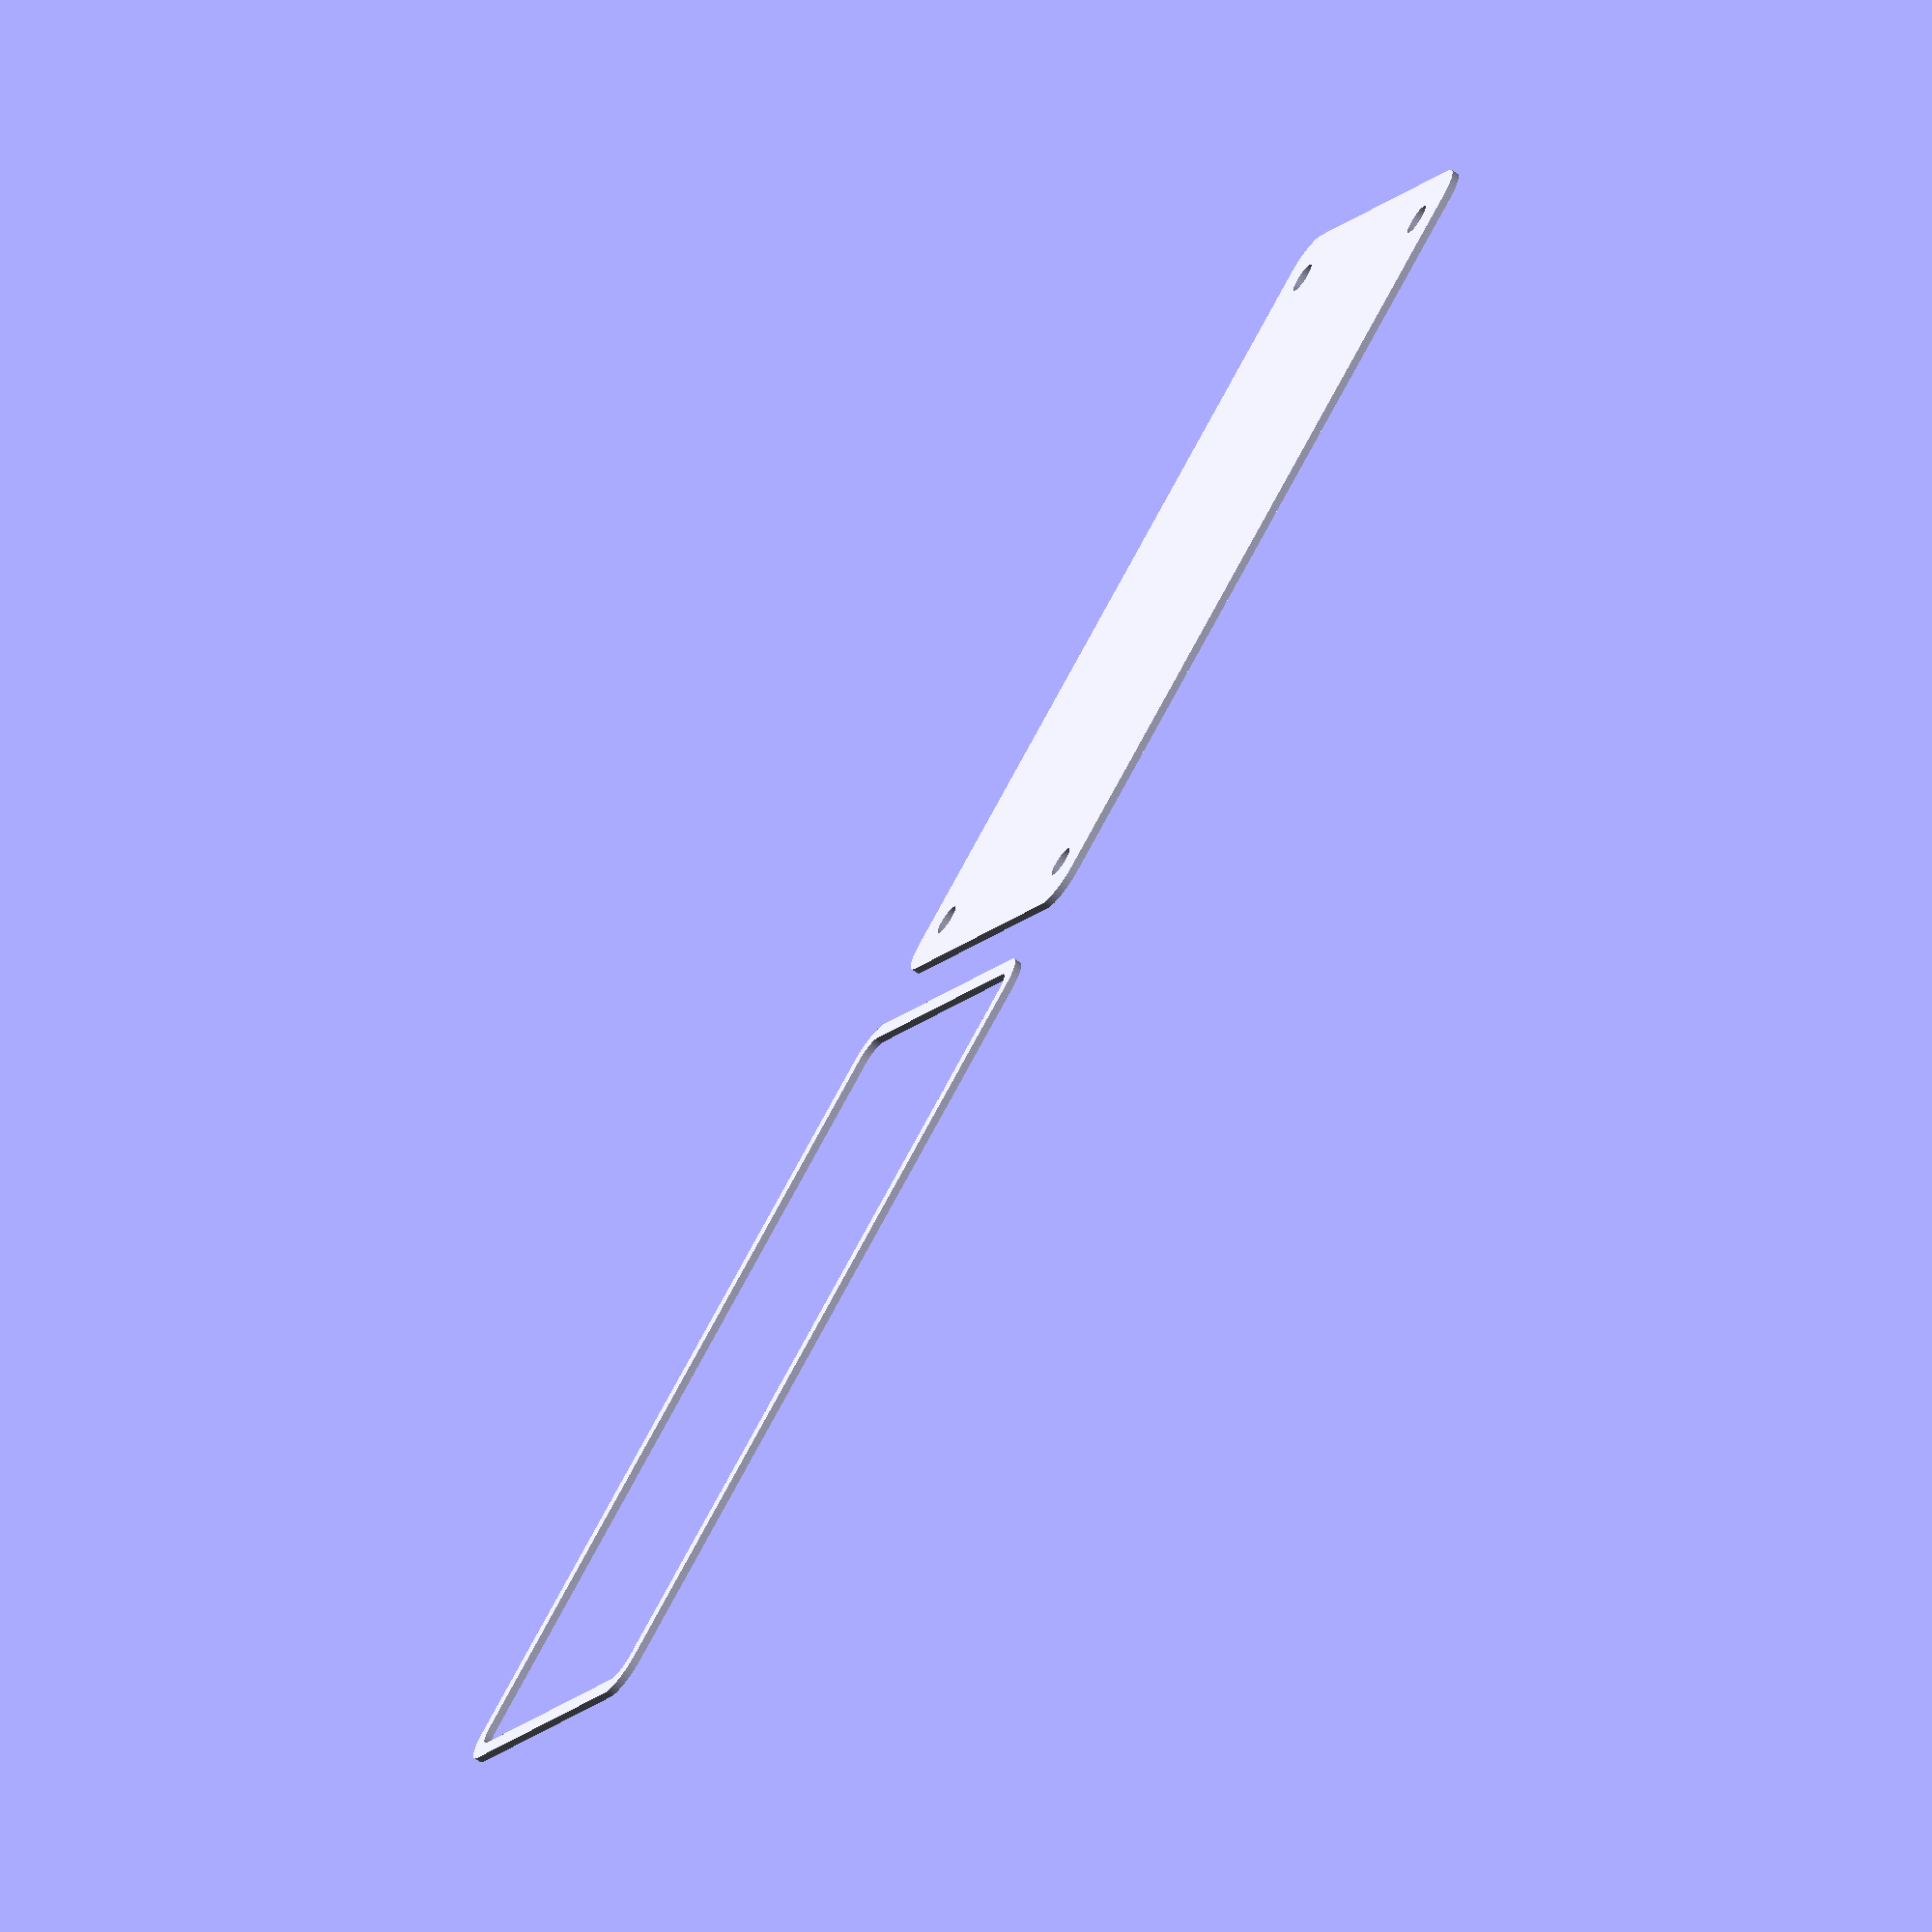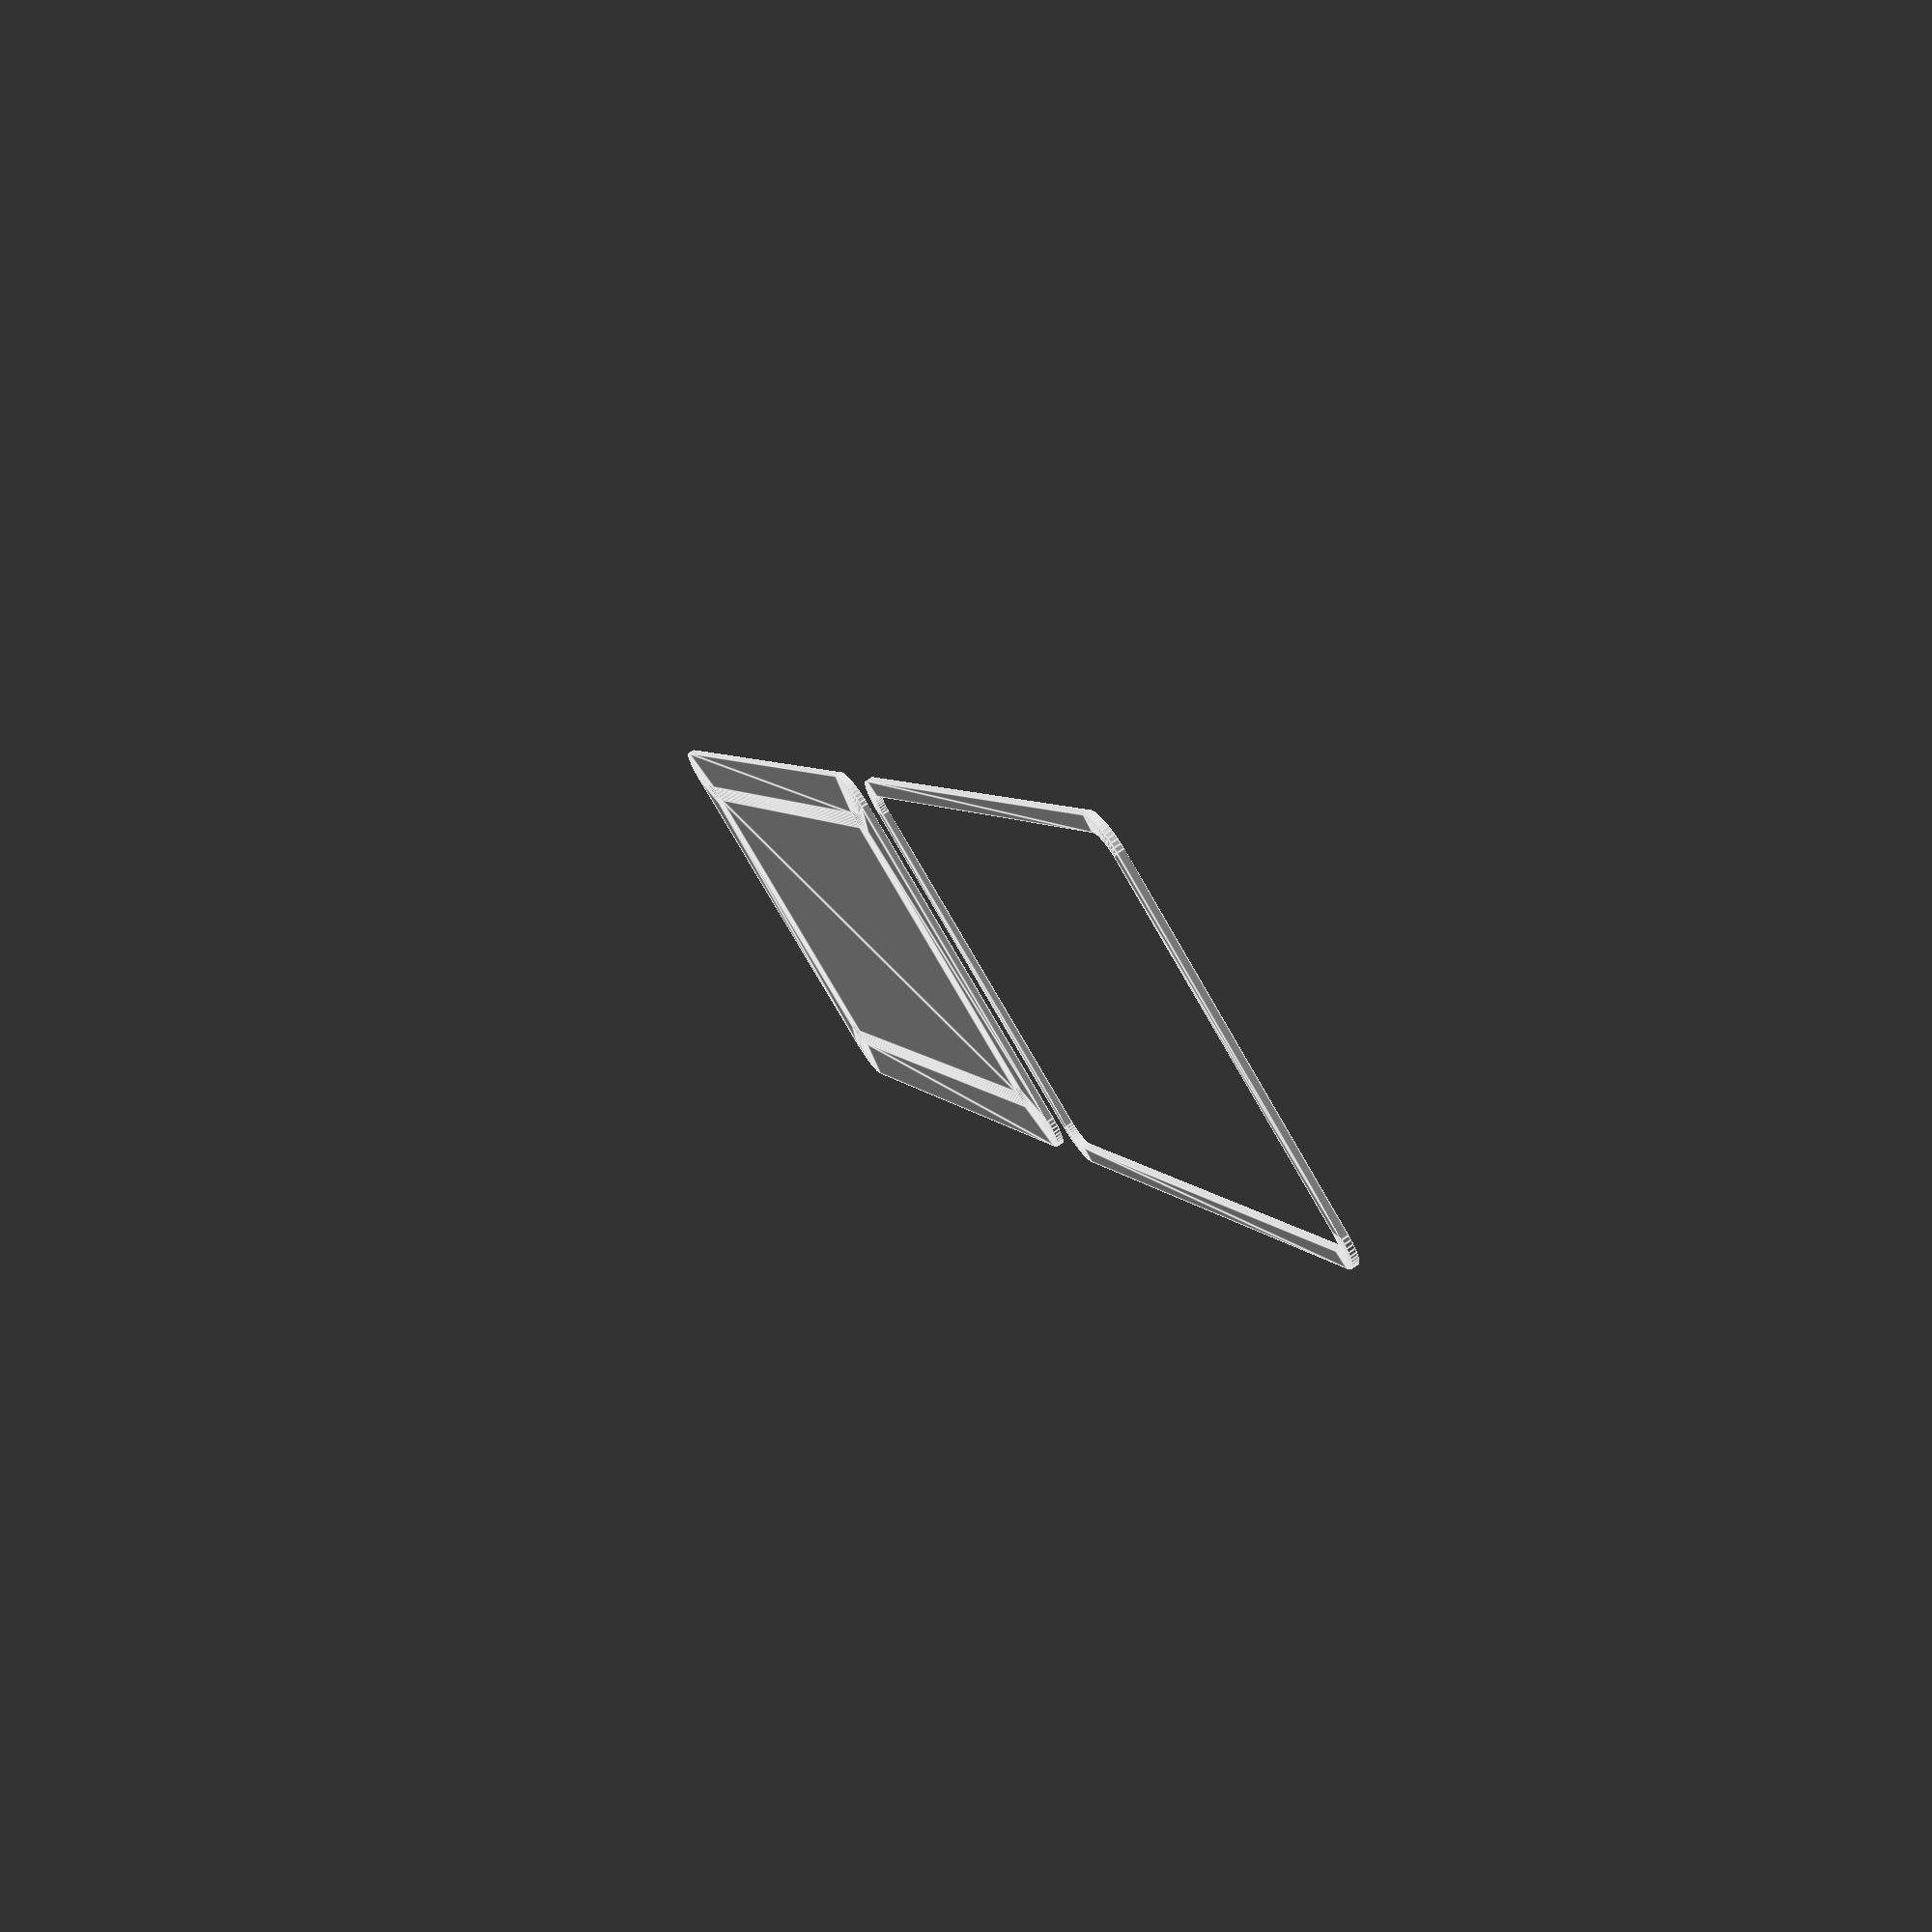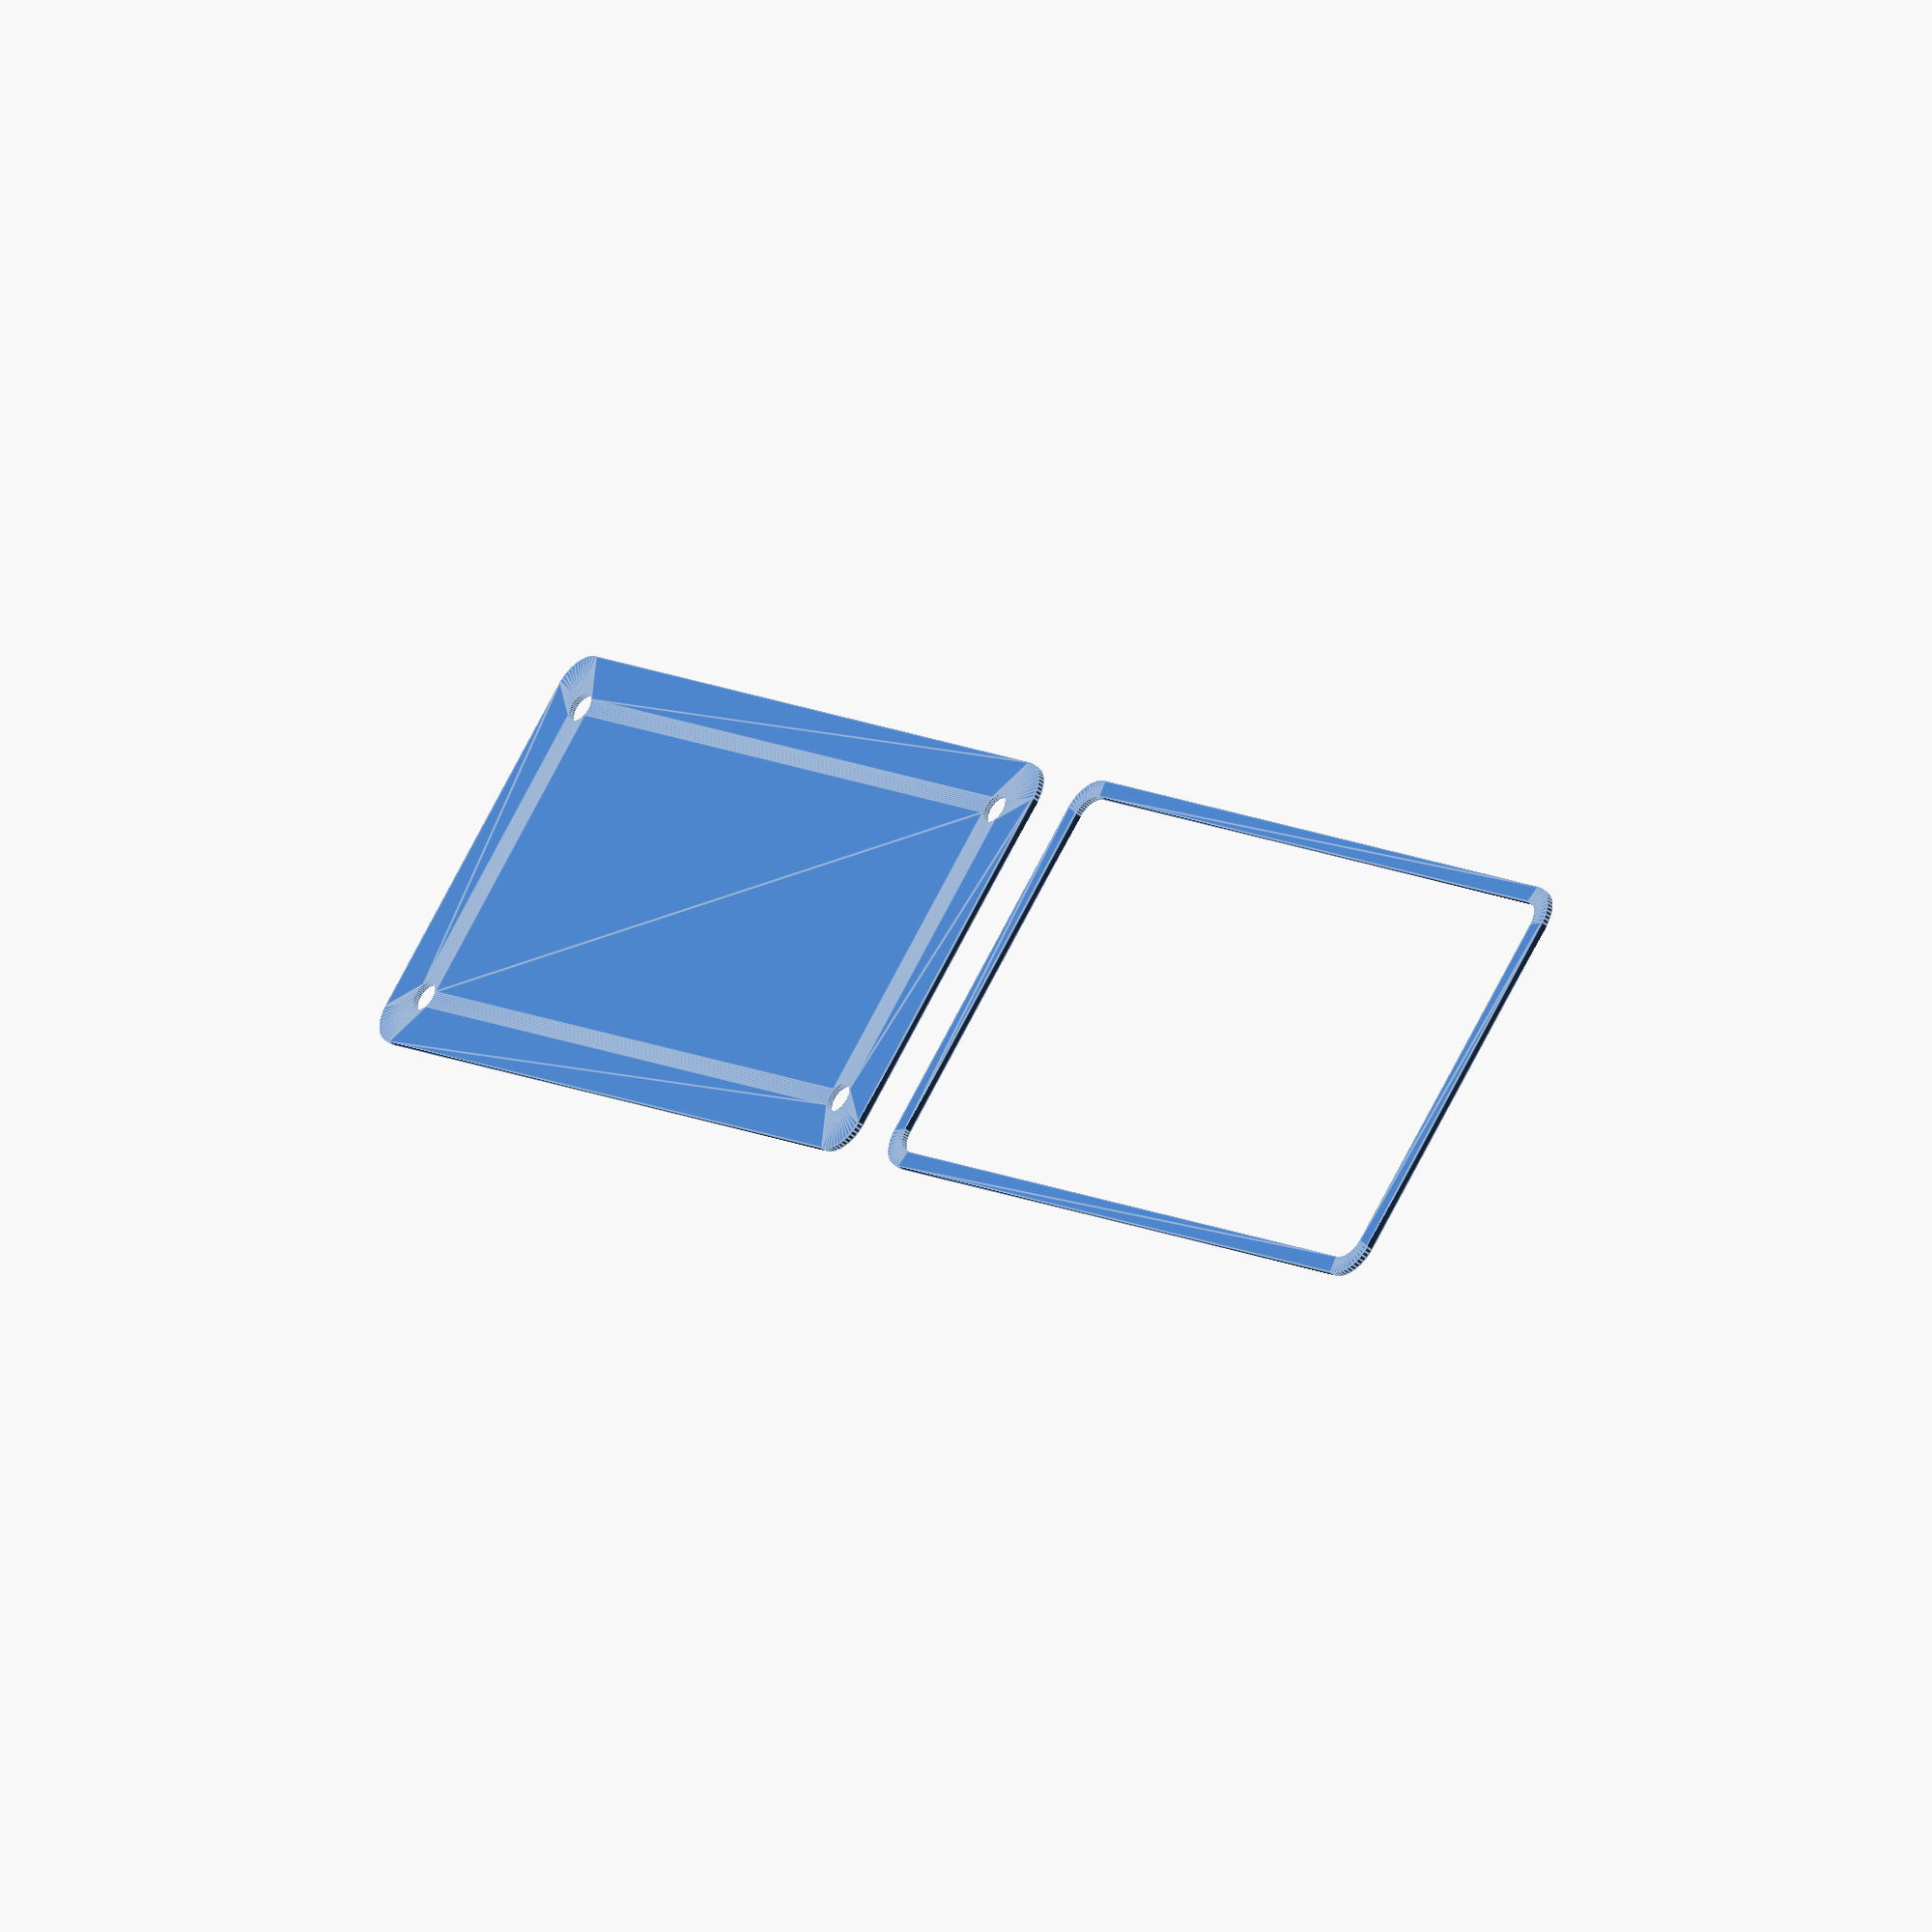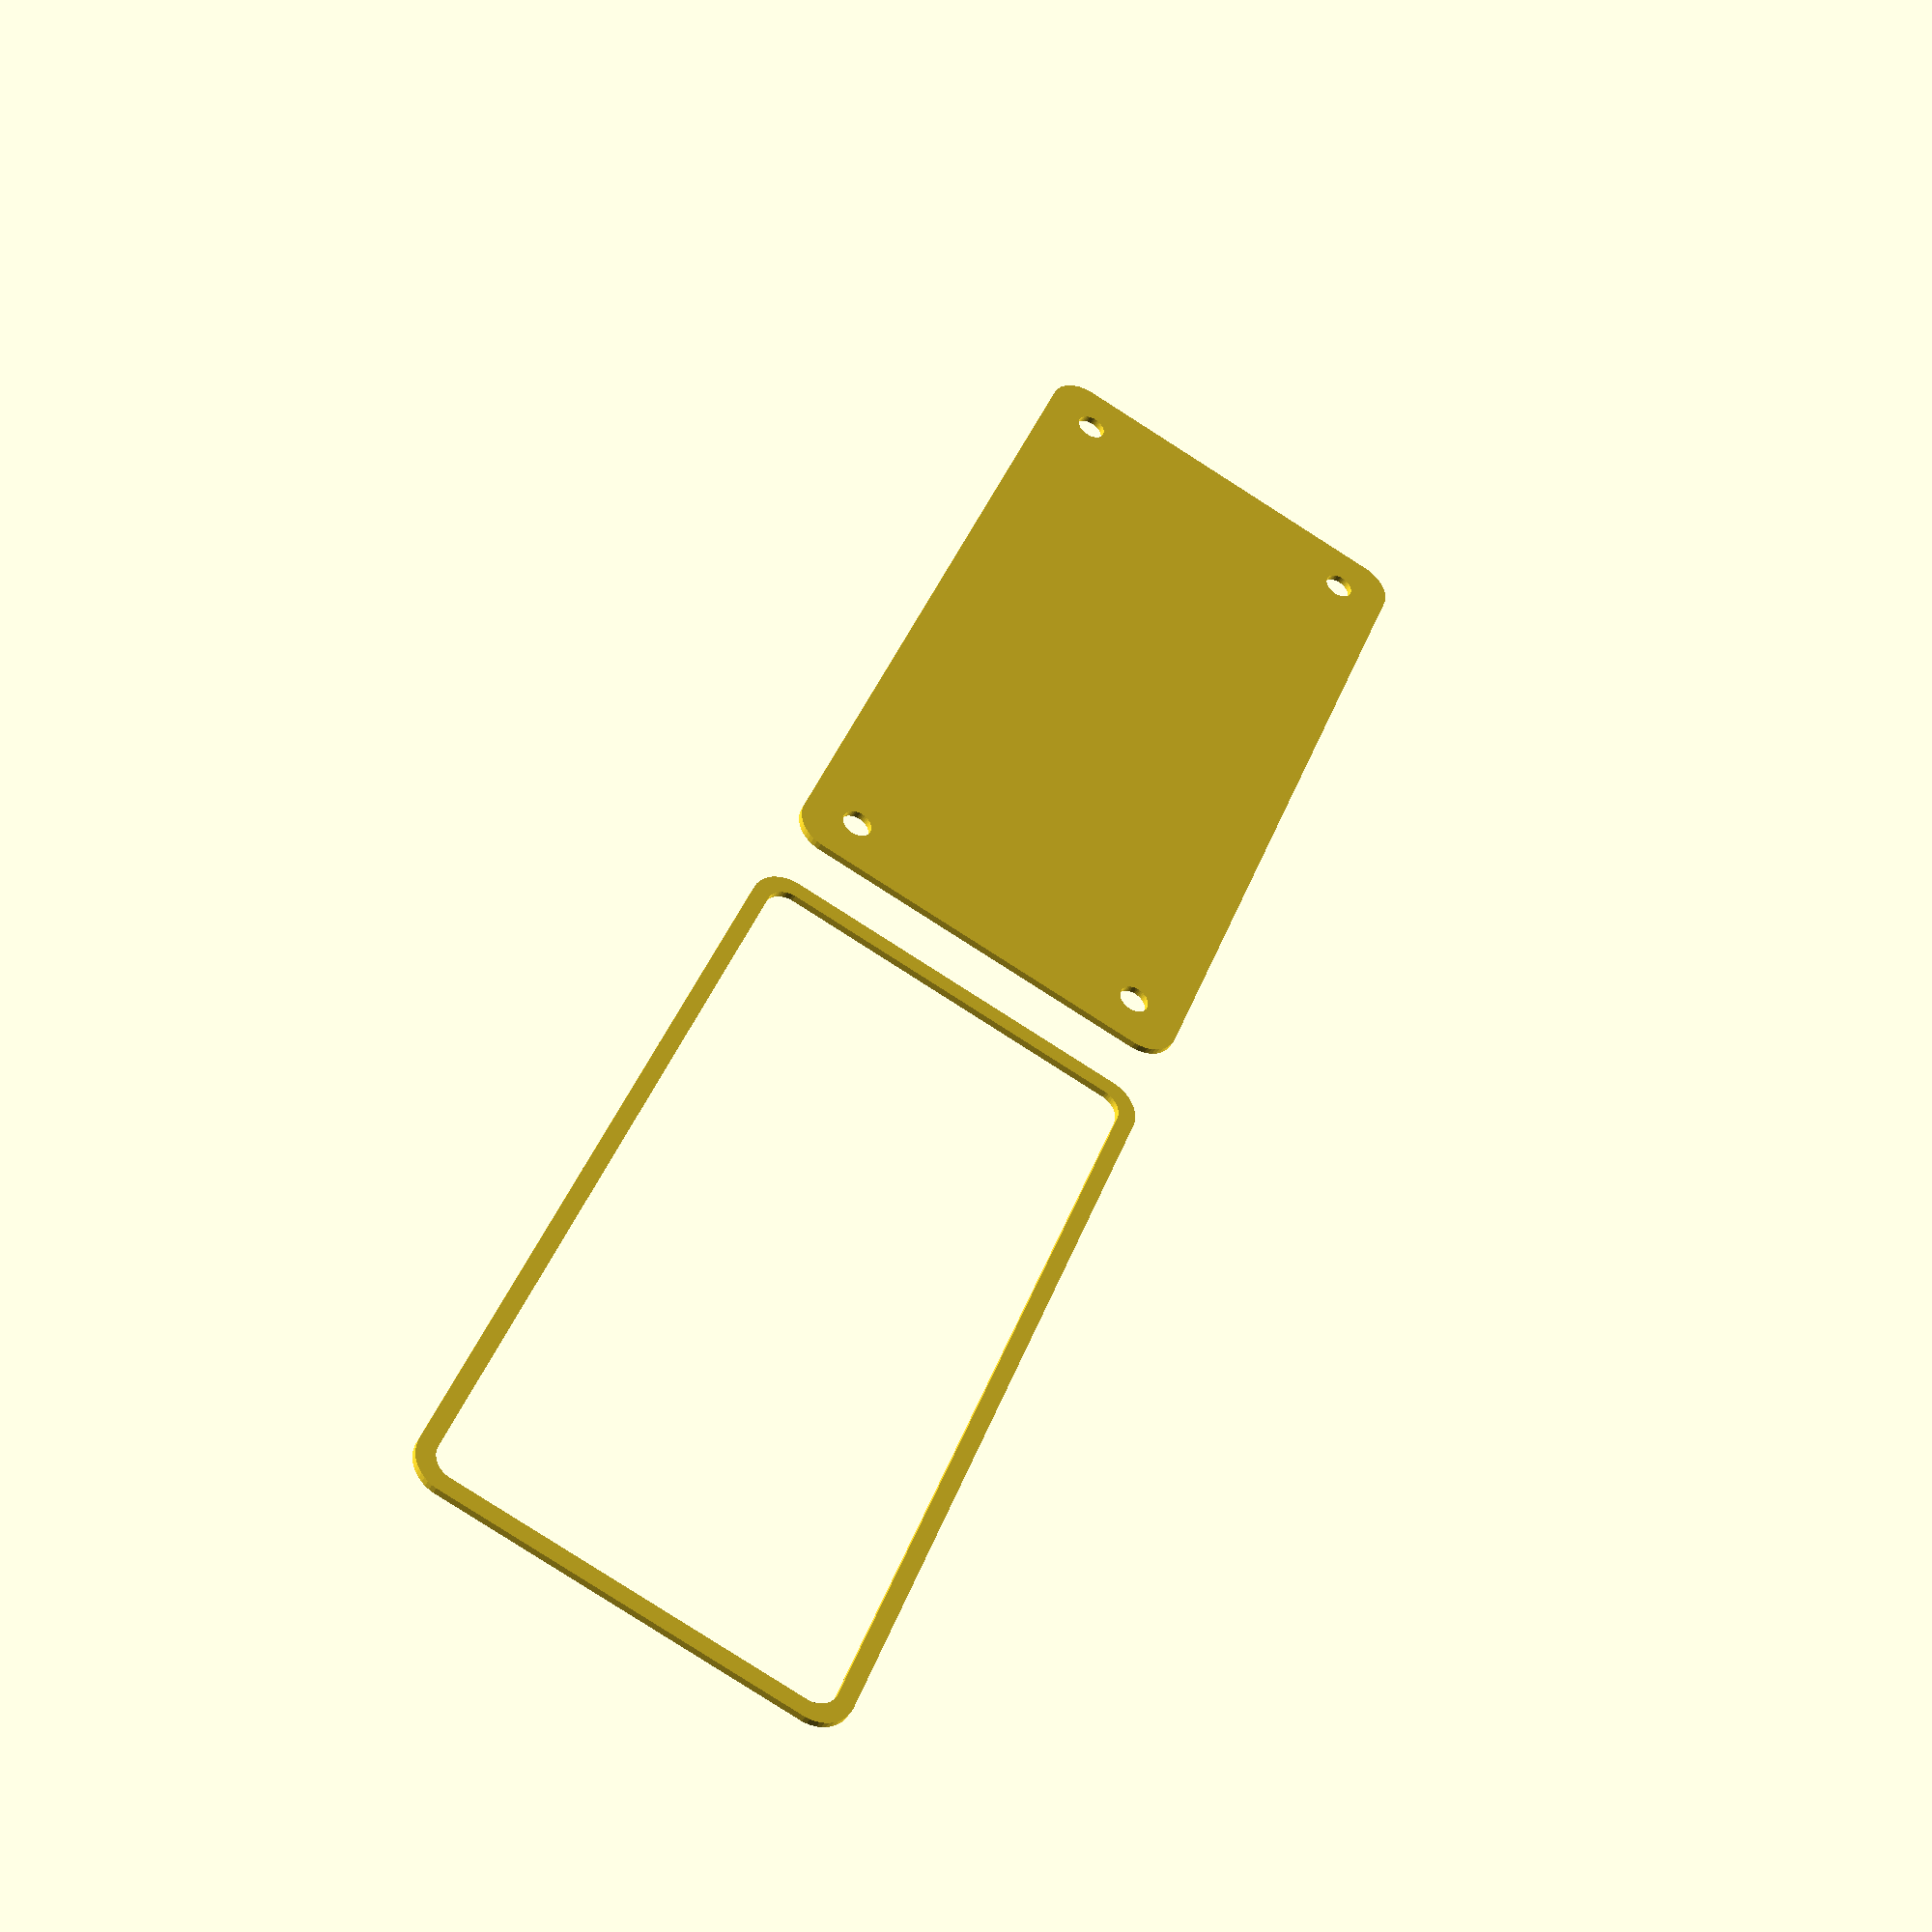
<openscad>
$fn = 50;


union() {
	translate(v = [0, 0, 0]) {
		projection() {
			intersection() {
				translate(v = [-500, -500, -4.5000000000]) {
					cube(size = [1000, 1000, 0.1000000000]);
				}
				difference() {
					union() {
						hull() {
							translate(v = [-25.0000000000, 55.0000000000, 0]) {
								cylinder(h = 12, r = 5);
							}
							translate(v = [25.0000000000, 55.0000000000, 0]) {
								cylinder(h = 12, r = 5);
							}
							translate(v = [-25.0000000000, -55.0000000000, 0]) {
								cylinder(h = 12, r = 5);
							}
							translate(v = [25.0000000000, -55.0000000000, 0]) {
								cylinder(h = 12, r = 5);
							}
						}
					}
					union() {
						translate(v = [-22.5000000000, -52.5000000000, 2]) {
							rotate(a = [0, 0, 0]) {
								difference() {
									union() {
										translate(v = [0, 0, -1.7000000000]) {
											cylinder(h = 1.7000000000, r1 = 1.5000000000, r2 = 2.4000000000);
										}
										translate(v = [0, 0, -6.0000000000]) {
											cylinder(h = 6, r = 1.5000000000);
										}
										translate(v = [0, 0, -6.0000000000]) {
											cylinder(h = 6, r = 1.8000000000);
										}
										translate(v = [0, 0, -6.0000000000]) {
											cylinder(h = 6, r = 1.5000000000);
										}
									}
									union();
								}
							}
						}
						translate(v = [22.5000000000, -52.5000000000, 2]) {
							rotate(a = [0, 0, 0]) {
								difference() {
									union() {
										translate(v = [0, 0, -1.7000000000]) {
											cylinder(h = 1.7000000000, r1 = 1.5000000000, r2 = 2.4000000000);
										}
										translate(v = [0, 0, -6.0000000000]) {
											cylinder(h = 6, r = 1.5000000000);
										}
										translate(v = [0, 0, -6.0000000000]) {
											cylinder(h = 6, r = 1.8000000000);
										}
										translate(v = [0, 0, -6.0000000000]) {
											cylinder(h = 6, r = 1.5000000000);
										}
									}
									union();
								}
							}
						}
						translate(v = [-22.5000000000, 52.5000000000, 2]) {
							rotate(a = [0, 0, 0]) {
								difference() {
									union() {
										translate(v = [0, 0, -1.7000000000]) {
											cylinder(h = 1.7000000000, r1 = 1.5000000000, r2 = 2.4000000000);
										}
										translate(v = [0, 0, -6.0000000000]) {
											cylinder(h = 6, r = 1.5000000000);
										}
										translate(v = [0, 0, -6.0000000000]) {
											cylinder(h = 6, r = 1.8000000000);
										}
										translate(v = [0, 0, -6.0000000000]) {
											cylinder(h = 6, r = 1.5000000000);
										}
									}
									union();
								}
							}
						}
						translate(v = [22.5000000000, 52.5000000000, 2]) {
							rotate(a = [0, 0, 0]) {
								difference() {
									union() {
										translate(v = [0, 0, -1.7000000000]) {
											cylinder(h = 1.7000000000, r1 = 1.5000000000, r2 = 2.4000000000);
										}
										translate(v = [0, 0, -6.0000000000]) {
											cylinder(h = 6, r = 1.5000000000);
										}
										translate(v = [0, 0, -6.0000000000]) {
											cylinder(h = 6, r = 1.8000000000);
										}
										translate(v = [0, 0, -6.0000000000]) {
											cylinder(h = 6, r = 1.5000000000);
										}
									}
									union();
								}
							}
						}
						translate(v = [0, 0, 3]) {
							hull() {
								union() {
									translate(v = [-24.5000000000, 54.5000000000, 4]) {
										cylinder(h = 24, r = 4);
									}
									translate(v = [-24.5000000000, 54.5000000000, 4]) {
										sphere(r = 4);
									}
									translate(v = [-24.5000000000, 54.5000000000, 28]) {
										sphere(r = 4);
									}
								}
								union() {
									translate(v = [24.5000000000, 54.5000000000, 4]) {
										cylinder(h = 24, r = 4);
									}
									translate(v = [24.5000000000, 54.5000000000, 4]) {
										sphere(r = 4);
									}
									translate(v = [24.5000000000, 54.5000000000, 28]) {
										sphere(r = 4);
									}
								}
								union() {
									translate(v = [-24.5000000000, -54.5000000000, 4]) {
										cylinder(h = 24, r = 4);
									}
									translate(v = [-24.5000000000, -54.5000000000, 4]) {
										sphere(r = 4);
									}
									translate(v = [-24.5000000000, -54.5000000000, 28]) {
										sphere(r = 4);
									}
								}
								union() {
									translate(v = [24.5000000000, -54.5000000000, 4]) {
										cylinder(h = 24, r = 4);
									}
									translate(v = [24.5000000000, -54.5000000000, 4]) {
										sphere(r = 4);
									}
									translate(v = [24.5000000000, -54.5000000000, 28]) {
										sphere(r = 4);
									}
								}
							}
						}
					}
				}
			}
		}
	}
	translate(v = [0, 129, 0]) {
		projection() {
			intersection() {
				translate(v = [-500, -500, -1.5000000000]) {
					cube(size = [1000, 1000, 0.1000000000]);
				}
				difference() {
					union() {
						hull() {
							translate(v = [-25.0000000000, 55.0000000000, 0]) {
								cylinder(h = 12, r = 5);
							}
							translate(v = [25.0000000000, 55.0000000000, 0]) {
								cylinder(h = 12, r = 5);
							}
							translate(v = [-25.0000000000, -55.0000000000, 0]) {
								cylinder(h = 12, r = 5);
							}
							translate(v = [25.0000000000, -55.0000000000, 0]) {
								cylinder(h = 12, r = 5);
							}
						}
					}
					union() {
						translate(v = [-22.5000000000, -52.5000000000, 2]) {
							rotate(a = [0, 0, 0]) {
								difference() {
									union() {
										translate(v = [0, 0, -1.7000000000]) {
											cylinder(h = 1.7000000000, r1 = 1.5000000000, r2 = 2.4000000000);
										}
										translate(v = [0, 0, -6.0000000000]) {
											cylinder(h = 6, r = 1.5000000000);
										}
										translate(v = [0, 0, -6.0000000000]) {
											cylinder(h = 6, r = 1.8000000000);
										}
										translate(v = [0, 0, -6.0000000000]) {
											cylinder(h = 6, r = 1.5000000000);
										}
									}
									union();
								}
							}
						}
						translate(v = [22.5000000000, -52.5000000000, 2]) {
							rotate(a = [0, 0, 0]) {
								difference() {
									union() {
										translate(v = [0, 0, -1.7000000000]) {
											cylinder(h = 1.7000000000, r1 = 1.5000000000, r2 = 2.4000000000);
										}
										translate(v = [0, 0, -6.0000000000]) {
											cylinder(h = 6, r = 1.5000000000);
										}
										translate(v = [0, 0, -6.0000000000]) {
											cylinder(h = 6, r = 1.8000000000);
										}
										translate(v = [0, 0, -6.0000000000]) {
											cylinder(h = 6, r = 1.5000000000);
										}
									}
									union();
								}
							}
						}
						translate(v = [-22.5000000000, 52.5000000000, 2]) {
							rotate(a = [0, 0, 0]) {
								difference() {
									union() {
										translate(v = [0, 0, -1.7000000000]) {
											cylinder(h = 1.7000000000, r1 = 1.5000000000, r2 = 2.4000000000);
										}
										translate(v = [0, 0, -6.0000000000]) {
											cylinder(h = 6, r = 1.5000000000);
										}
										translate(v = [0, 0, -6.0000000000]) {
											cylinder(h = 6, r = 1.8000000000);
										}
										translate(v = [0, 0, -6.0000000000]) {
											cylinder(h = 6, r = 1.5000000000);
										}
									}
									union();
								}
							}
						}
						translate(v = [22.5000000000, 52.5000000000, 2]) {
							rotate(a = [0, 0, 0]) {
								difference() {
									union() {
										translate(v = [0, 0, -1.7000000000]) {
											cylinder(h = 1.7000000000, r1 = 1.5000000000, r2 = 2.4000000000);
										}
										translate(v = [0, 0, -6.0000000000]) {
											cylinder(h = 6, r = 1.5000000000);
										}
										translate(v = [0, 0, -6.0000000000]) {
											cylinder(h = 6, r = 1.8000000000);
										}
										translate(v = [0, 0, -6.0000000000]) {
											cylinder(h = 6, r = 1.5000000000);
										}
									}
									union();
								}
							}
						}
						translate(v = [0, 0, 3]) {
							hull() {
								union() {
									translate(v = [-24.5000000000, 54.5000000000, 4]) {
										cylinder(h = 24, r = 4);
									}
									translate(v = [-24.5000000000, 54.5000000000, 4]) {
										sphere(r = 4);
									}
									translate(v = [-24.5000000000, 54.5000000000, 28]) {
										sphere(r = 4);
									}
								}
								union() {
									translate(v = [24.5000000000, 54.5000000000, 4]) {
										cylinder(h = 24, r = 4);
									}
									translate(v = [24.5000000000, 54.5000000000, 4]) {
										sphere(r = 4);
									}
									translate(v = [24.5000000000, 54.5000000000, 28]) {
										sphere(r = 4);
									}
								}
								union() {
									translate(v = [-24.5000000000, -54.5000000000, 4]) {
										cylinder(h = 24, r = 4);
									}
									translate(v = [-24.5000000000, -54.5000000000, 4]) {
										sphere(r = 4);
									}
									translate(v = [-24.5000000000, -54.5000000000, 28]) {
										sphere(r = 4);
									}
								}
								union() {
									translate(v = [24.5000000000, -54.5000000000, 4]) {
										cylinder(h = 24, r = 4);
									}
									translate(v = [24.5000000000, -54.5000000000, 4]) {
										sphere(r = 4);
									}
									translate(v = [24.5000000000, -54.5000000000, 28]) {
										sphere(r = 4);
									}
								}
							}
						}
					}
				}
			}
		}
	}
	translate(v = [0, 258, 0]) {
		projection() {
			intersection() {
				translate(v = [-500, -500, 1.5000000000]) {
					cube(size = [1000, 1000, 0.1000000000]);
				}
				difference() {
					union() {
						hull() {
							translate(v = [-25.0000000000, 55.0000000000, 0]) {
								cylinder(h = 12, r = 5);
							}
							translate(v = [25.0000000000, 55.0000000000, 0]) {
								cylinder(h = 12, r = 5);
							}
							translate(v = [-25.0000000000, -55.0000000000, 0]) {
								cylinder(h = 12, r = 5);
							}
							translate(v = [25.0000000000, -55.0000000000, 0]) {
								cylinder(h = 12, r = 5);
							}
						}
					}
					union() {
						translate(v = [-22.5000000000, -52.5000000000, 2]) {
							rotate(a = [0, 0, 0]) {
								difference() {
									union() {
										translate(v = [0, 0, -1.7000000000]) {
											cylinder(h = 1.7000000000, r1 = 1.5000000000, r2 = 2.4000000000);
										}
										translate(v = [0, 0, -6.0000000000]) {
											cylinder(h = 6, r = 1.5000000000);
										}
										translate(v = [0, 0, -6.0000000000]) {
											cylinder(h = 6, r = 1.8000000000);
										}
										translate(v = [0, 0, -6.0000000000]) {
											cylinder(h = 6, r = 1.5000000000);
										}
									}
									union();
								}
							}
						}
						translate(v = [22.5000000000, -52.5000000000, 2]) {
							rotate(a = [0, 0, 0]) {
								difference() {
									union() {
										translate(v = [0, 0, -1.7000000000]) {
											cylinder(h = 1.7000000000, r1 = 1.5000000000, r2 = 2.4000000000);
										}
										translate(v = [0, 0, -6.0000000000]) {
											cylinder(h = 6, r = 1.5000000000);
										}
										translate(v = [0, 0, -6.0000000000]) {
											cylinder(h = 6, r = 1.8000000000);
										}
										translate(v = [0, 0, -6.0000000000]) {
											cylinder(h = 6, r = 1.5000000000);
										}
									}
									union();
								}
							}
						}
						translate(v = [-22.5000000000, 52.5000000000, 2]) {
							rotate(a = [0, 0, 0]) {
								difference() {
									union() {
										translate(v = [0, 0, -1.7000000000]) {
											cylinder(h = 1.7000000000, r1 = 1.5000000000, r2 = 2.4000000000);
										}
										translate(v = [0, 0, -6.0000000000]) {
											cylinder(h = 6, r = 1.5000000000);
										}
										translate(v = [0, 0, -6.0000000000]) {
											cylinder(h = 6, r = 1.8000000000);
										}
										translate(v = [0, 0, -6.0000000000]) {
											cylinder(h = 6, r = 1.5000000000);
										}
									}
									union();
								}
							}
						}
						translate(v = [22.5000000000, 52.5000000000, 2]) {
							rotate(a = [0, 0, 0]) {
								difference() {
									union() {
										translate(v = [0, 0, -1.7000000000]) {
											cylinder(h = 1.7000000000, r1 = 1.5000000000, r2 = 2.4000000000);
										}
										translate(v = [0, 0, -6.0000000000]) {
											cylinder(h = 6, r = 1.5000000000);
										}
										translate(v = [0, 0, -6.0000000000]) {
											cylinder(h = 6, r = 1.8000000000);
										}
										translate(v = [0, 0, -6.0000000000]) {
											cylinder(h = 6, r = 1.5000000000);
										}
									}
									union();
								}
							}
						}
						translate(v = [0, 0, 3]) {
							hull() {
								union() {
									translate(v = [-24.5000000000, 54.5000000000, 4]) {
										cylinder(h = 24, r = 4);
									}
									translate(v = [-24.5000000000, 54.5000000000, 4]) {
										sphere(r = 4);
									}
									translate(v = [-24.5000000000, 54.5000000000, 28]) {
										sphere(r = 4);
									}
								}
								union() {
									translate(v = [24.5000000000, 54.5000000000, 4]) {
										cylinder(h = 24, r = 4);
									}
									translate(v = [24.5000000000, 54.5000000000, 4]) {
										sphere(r = 4);
									}
									translate(v = [24.5000000000, 54.5000000000, 28]) {
										sphere(r = 4);
									}
								}
								union() {
									translate(v = [-24.5000000000, -54.5000000000, 4]) {
										cylinder(h = 24, r = 4);
									}
									translate(v = [-24.5000000000, -54.5000000000, 4]) {
										sphere(r = 4);
									}
									translate(v = [-24.5000000000, -54.5000000000, 28]) {
										sphere(r = 4);
									}
								}
								union() {
									translate(v = [24.5000000000, -54.5000000000, 4]) {
										cylinder(h = 24, r = 4);
									}
									translate(v = [24.5000000000, -54.5000000000, 4]) {
										sphere(r = 4);
									}
									translate(v = [24.5000000000, -54.5000000000, 28]) {
										sphere(r = 4);
									}
								}
							}
						}
					}
				}
			}
		}
	}
	translate(v = [0, 387, 0]) {
		projection() {
			intersection() {
				translate(v = [-500, -500, 4.5000000000]) {
					cube(size = [1000, 1000, 0.1000000000]);
				}
				difference() {
					union() {
						hull() {
							translate(v = [-25.0000000000, 55.0000000000, 0]) {
								cylinder(h = 12, r = 5);
							}
							translate(v = [25.0000000000, 55.0000000000, 0]) {
								cylinder(h = 12, r = 5);
							}
							translate(v = [-25.0000000000, -55.0000000000, 0]) {
								cylinder(h = 12, r = 5);
							}
							translate(v = [25.0000000000, -55.0000000000, 0]) {
								cylinder(h = 12, r = 5);
							}
						}
					}
					union() {
						translate(v = [-22.5000000000, -52.5000000000, 2]) {
							rotate(a = [0, 0, 0]) {
								difference() {
									union() {
										translate(v = [0, 0, -1.7000000000]) {
											cylinder(h = 1.7000000000, r1 = 1.5000000000, r2 = 2.4000000000);
										}
										translate(v = [0, 0, -6.0000000000]) {
											cylinder(h = 6, r = 1.5000000000);
										}
										translate(v = [0, 0, -6.0000000000]) {
											cylinder(h = 6, r = 1.8000000000);
										}
										translate(v = [0, 0, -6.0000000000]) {
											cylinder(h = 6, r = 1.5000000000);
										}
									}
									union();
								}
							}
						}
						translate(v = [22.5000000000, -52.5000000000, 2]) {
							rotate(a = [0, 0, 0]) {
								difference() {
									union() {
										translate(v = [0, 0, -1.7000000000]) {
											cylinder(h = 1.7000000000, r1 = 1.5000000000, r2 = 2.4000000000);
										}
										translate(v = [0, 0, -6.0000000000]) {
											cylinder(h = 6, r = 1.5000000000);
										}
										translate(v = [0, 0, -6.0000000000]) {
											cylinder(h = 6, r = 1.8000000000);
										}
										translate(v = [0, 0, -6.0000000000]) {
											cylinder(h = 6, r = 1.5000000000);
										}
									}
									union();
								}
							}
						}
						translate(v = [-22.5000000000, 52.5000000000, 2]) {
							rotate(a = [0, 0, 0]) {
								difference() {
									union() {
										translate(v = [0, 0, -1.7000000000]) {
											cylinder(h = 1.7000000000, r1 = 1.5000000000, r2 = 2.4000000000);
										}
										translate(v = [0, 0, -6.0000000000]) {
											cylinder(h = 6, r = 1.5000000000);
										}
										translate(v = [0, 0, -6.0000000000]) {
											cylinder(h = 6, r = 1.8000000000);
										}
										translate(v = [0, 0, -6.0000000000]) {
											cylinder(h = 6, r = 1.5000000000);
										}
									}
									union();
								}
							}
						}
						translate(v = [22.5000000000, 52.5000000000, 2]) {
							rotate(a = [0, 0, 0]) {
								difference() {
									union() {
										translate(v = [0, 0, -1.7000000000]) {
											cylinder(h = 1.7000000000, r1 = 1.5000000000, r2 = 2.4000000000);
										}
										translate(v = [0, 0, -6.0000000000]) {
											cylinder(h = 6, r = 1.5000000000);
										}
										translate(v = [0, 0, -6.0000000000]) {
											cylinder(h = 6, r = 1.8000000000);
										}
										translate(v = [0, 0, -6.0000000000]) {
											cylinder(h = 6, r = 1.5000000000);
										}
									}
									union();
								}
							}
						}
						translate(v = [0, 0, 3]) {
							hull() {
								union() {
									translate(v = [-24.5000000000, 54.5000000000, 4]) {
										cylinder(h = 24, r = 4);
									}
									translate(v = [-24.5000000000, 54.5000000000, 4]) {
										sphere(r = 4);
									}
									translate(v = [-24.5000000000, 54.5000000000, 28]) {
										sphere(r = 4);
									}
								}
								union() {
									translate(v = [24.5000000000, 54.5000000000, 4]) {
										cylinder(h = 24, r = 4);
									}
									translate(v = [24.5000000000, 54.5000000000, 4]) {
										sphere(r = 4);
									}
									translate(v = [24.5000000000, 54.5000000000, 28]) {
										sphere(r = 4);
									}
								}
								union() {
									translate(v = [-24.5000000000, -54.5000000000, 4]) {
										cylinder(h = 24, r = 4);
									}
									translate(v = [-24.5000000000, -54.5000000000, 4]) {
										sphere(r = 4);
									}
									translate(v = [-24.5000000000, -54.5000000000, 28]) {
										sphere(r = 4);
									}
								}
								union() {
									translate(v = [24.5000000000, -54.5000000000, 4]) {
										cylinder(h = 24, r = 4);
									}
									translate(v = [24.5000000000, -54.5000000000, 4]) {
										sphere(r = 4);
									}
									translate(v = [24.5000000000, -54.5000000000, 28]) {
										sphere(r = 4);
									}
								}
							}
						}
					}
				}
			}
		}
	}
}
</openscad>
<views>
elev=249.2 azim=306.8 roll=304.9 proj=o view=wireframe
elev=287.4 azim=334.6 roll=236.4 proj=p view=edges
elev=42.4 azim=131.3 roll=44.8 proj=o view=edges
elev=221.5 azim=21.0 roll=205.4 proj=p view=wireframe
</views>
